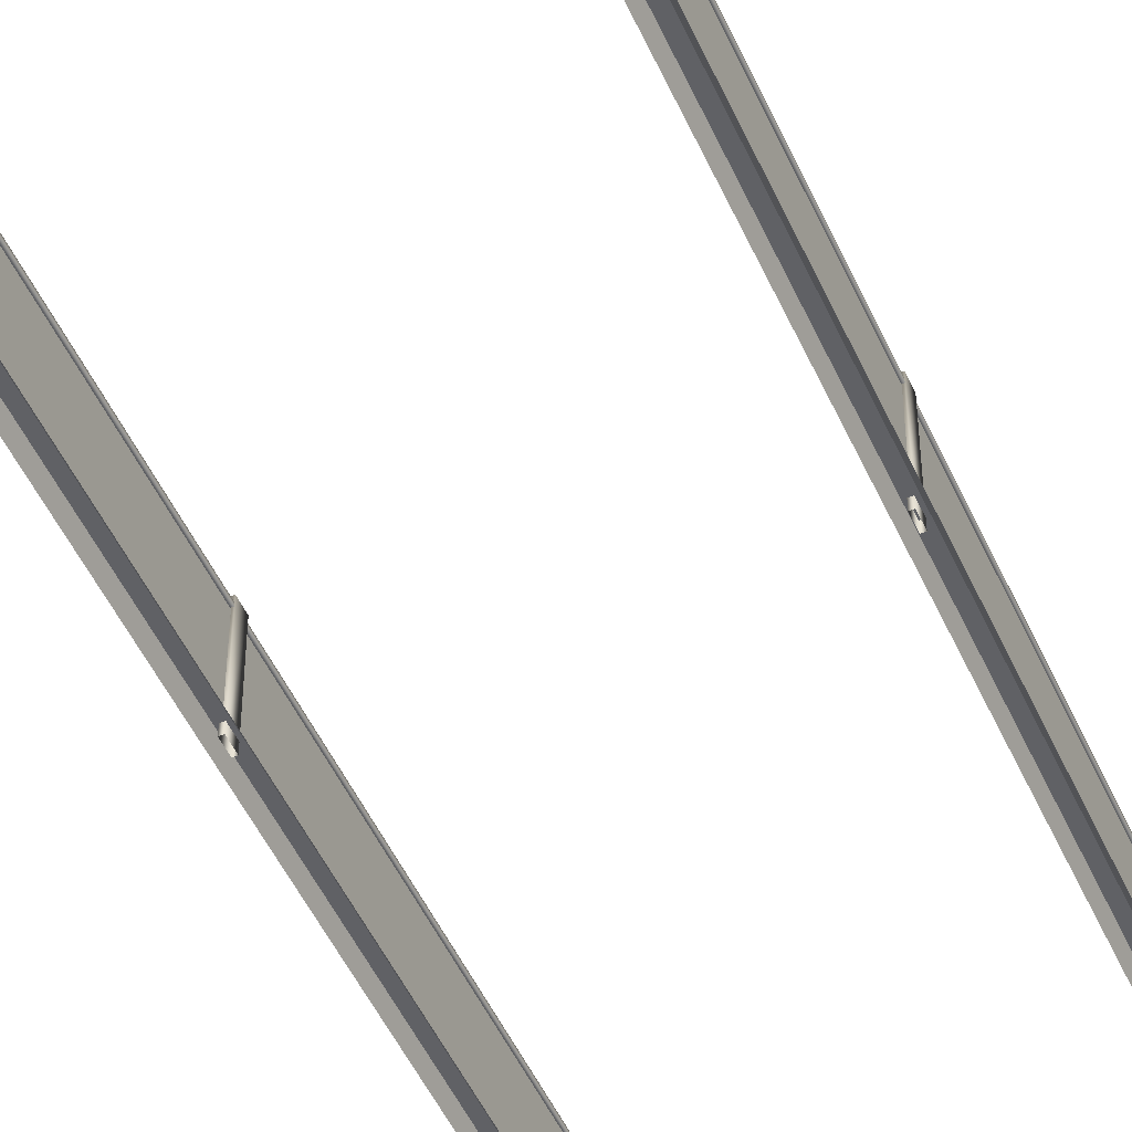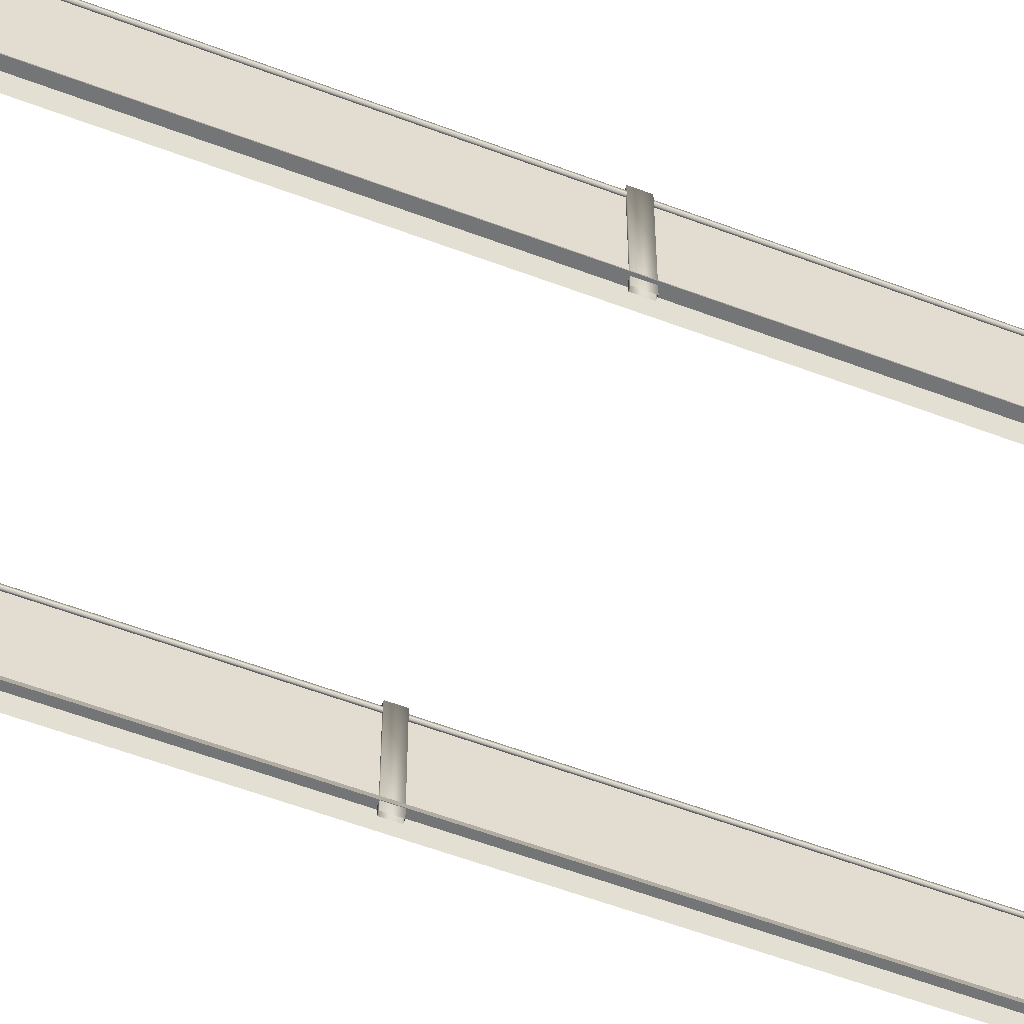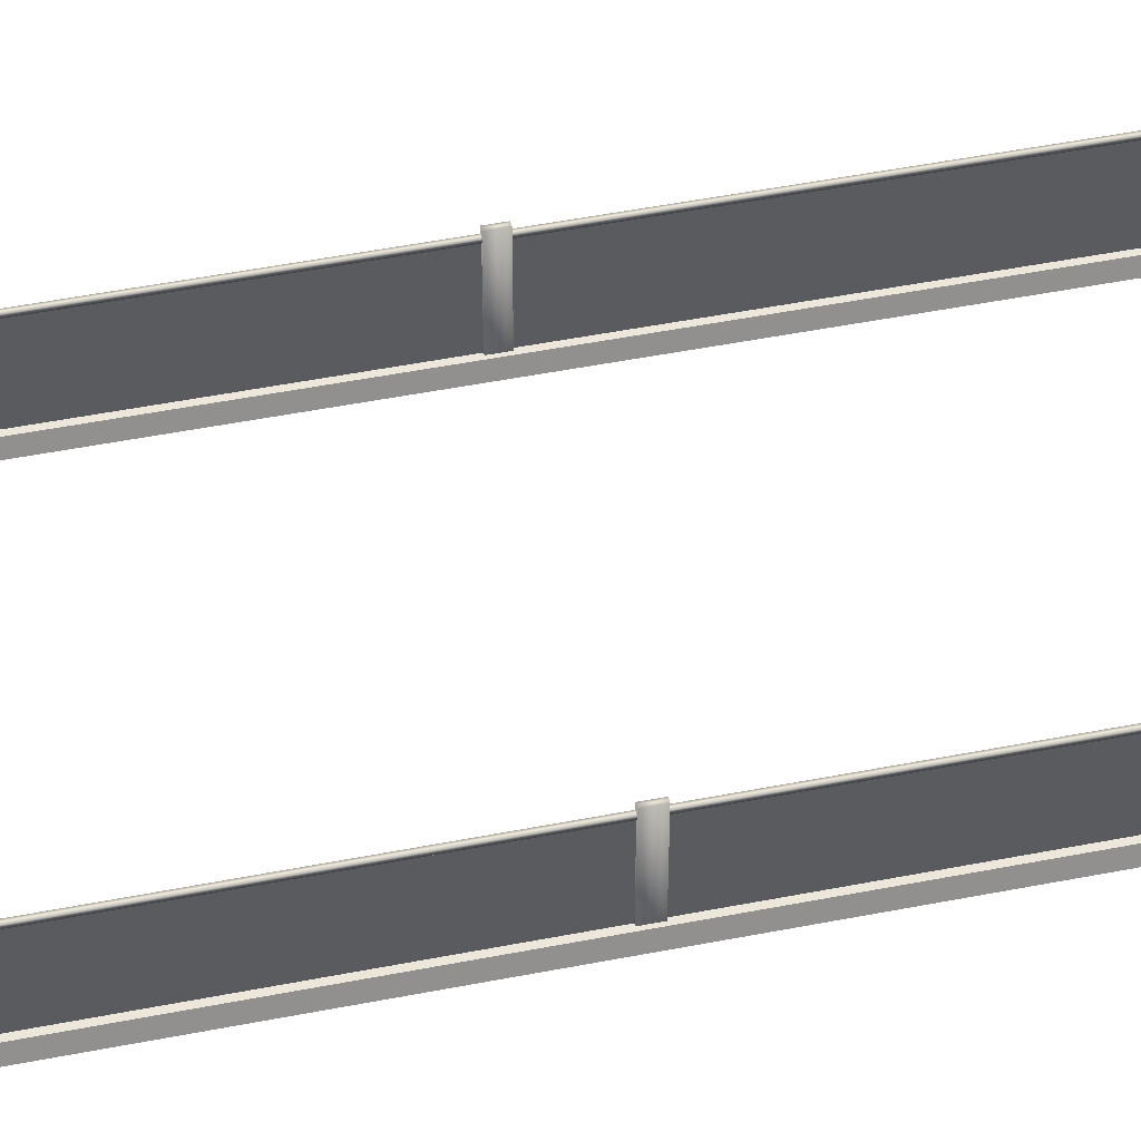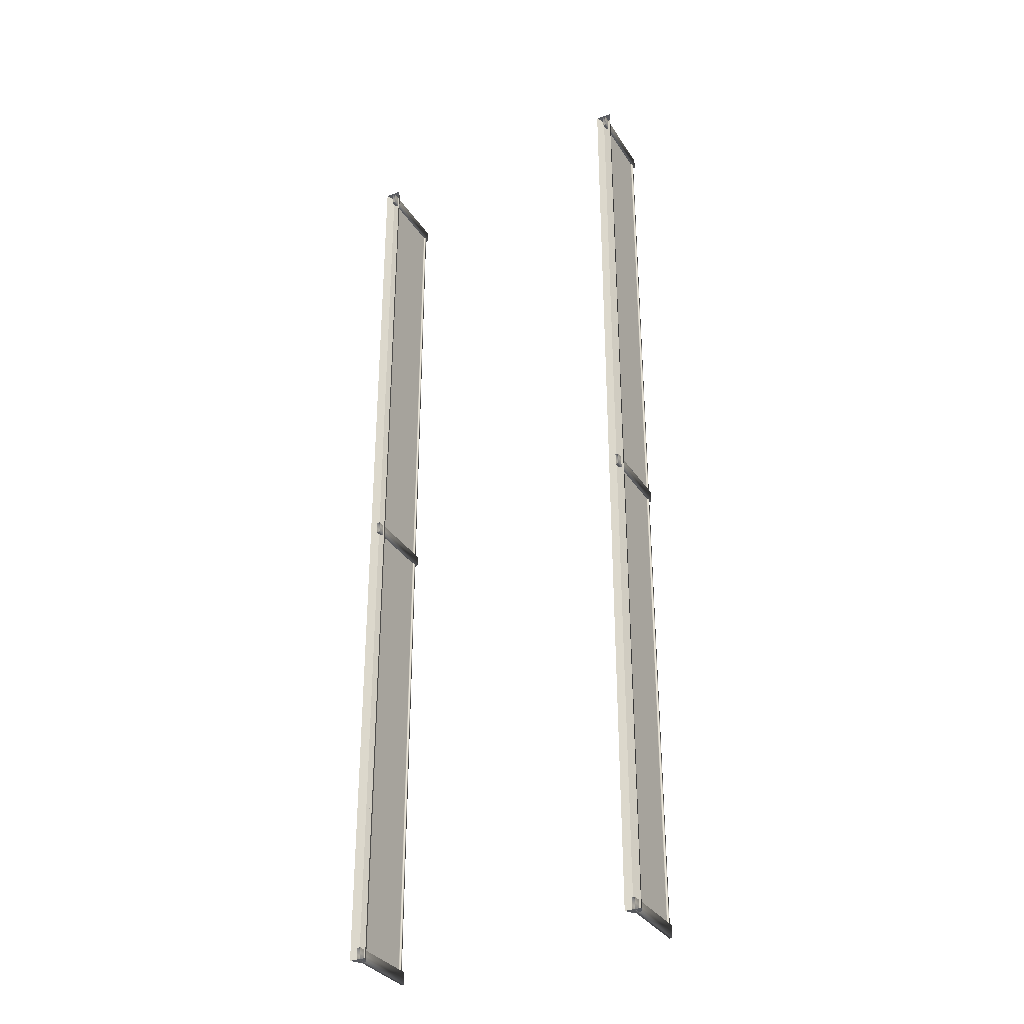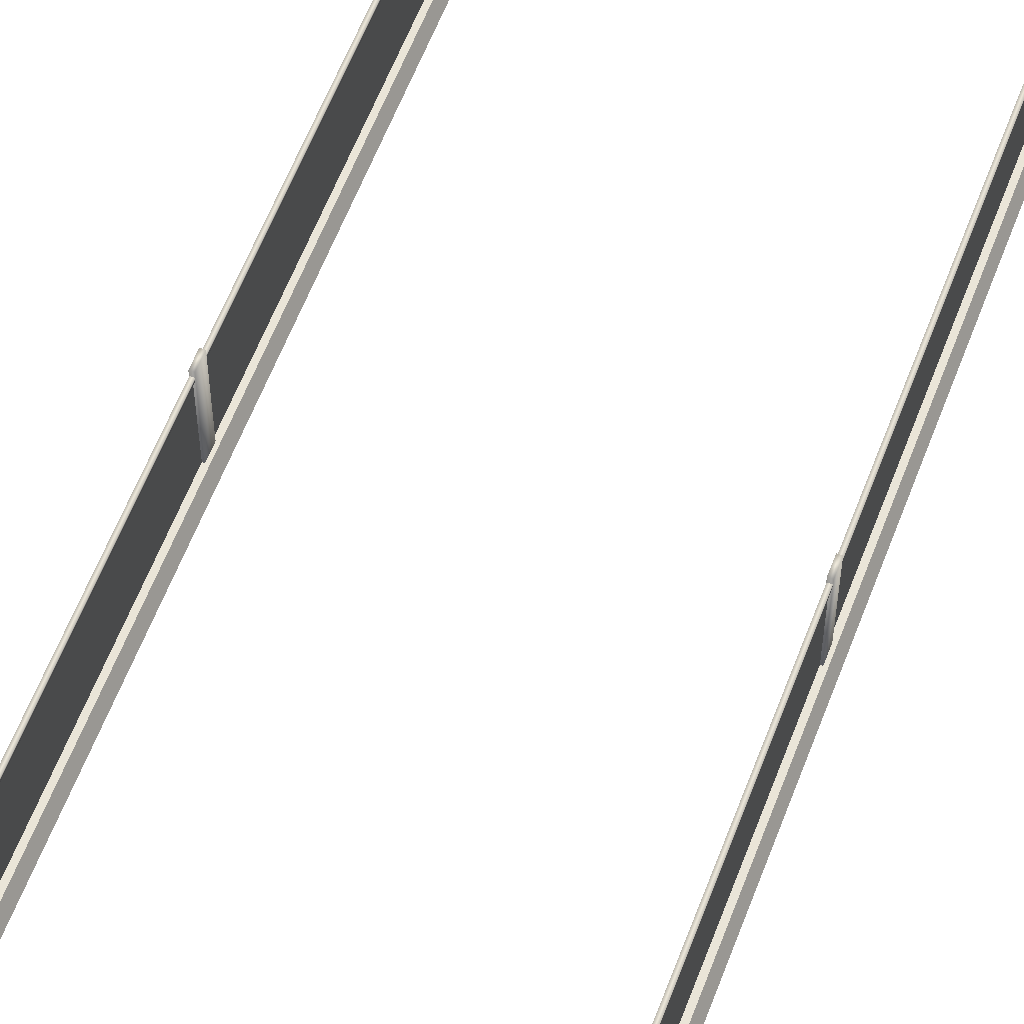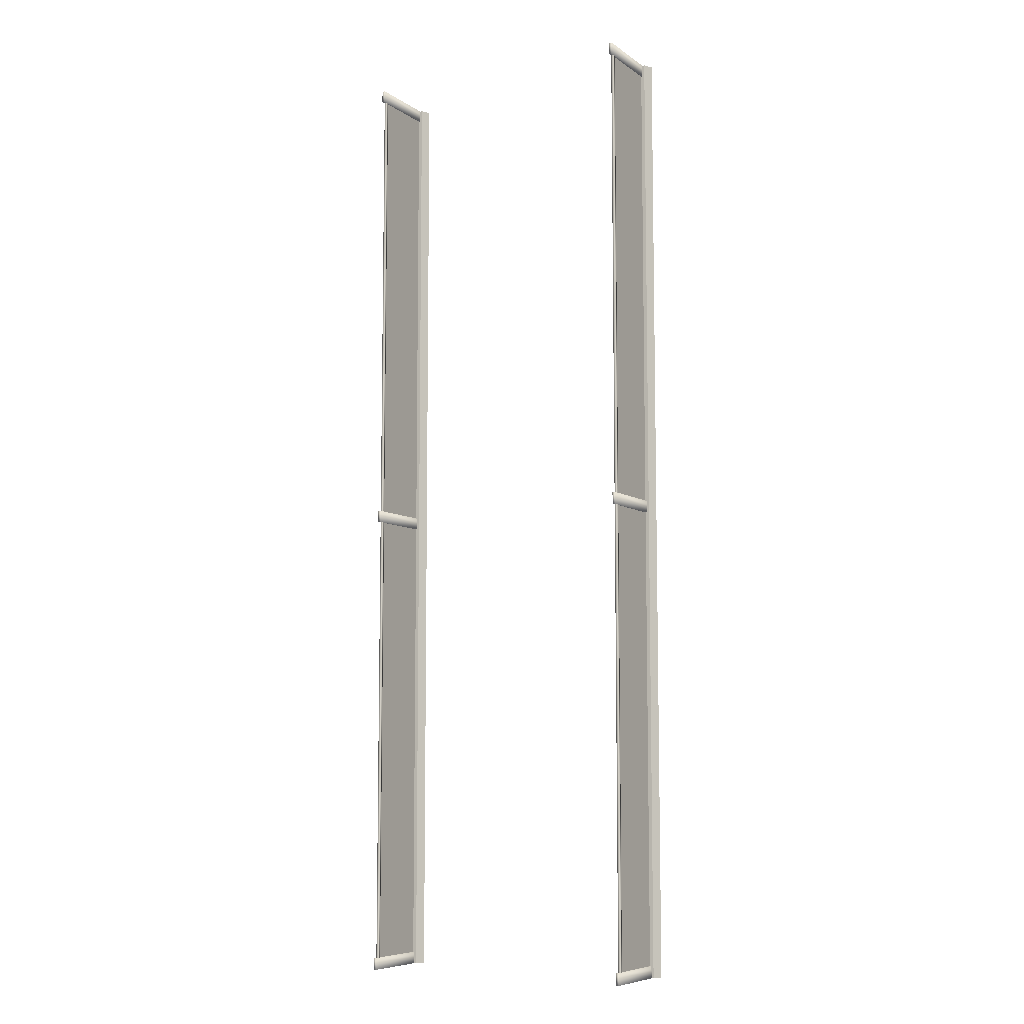
<metadata>
{"format":"obj","ext":"obj","renderer":"f3d","projection":"perspective","resolution":1024,"background":"white","views":[{"elev":-49.3,"azim":23.5,"up":"+Y"},{"elev":-56.5,"azim":68.3,"up":"+Y"},{"elev":51.6,"azim":78.1,"up":"+Y"},{"elev":-32.7,"azim":27.6,"up":"+Z"},{"elev":59.5,"azim":-159.3,"up":"+Y"},{"elev":-7.8,"azim":-150.4,"up":"+Z"}]}
</metadata>
<code>
v  -4.874 0.05 -0
v  -4.874 0.05 5.333
v  -4.724 0.35 5.333
v  -4.724 0.35 -0
v  -4.874 0.05 10.67
v  -4.724 0.35 10.67
v  -4.874 0.05 16
v  -4.724 0.35 16
v  -4.874 0.05 21.33
v  -4.724 0.35 21.33
v  -4.874 0.05 26.67
v  -4.724 0.35 26.67
v  -4.874 0.05 32
v  -4.724 0.35 32
v  -4.324 0.05 32
v  -4.474 0.35 32
v  -4.324 0.05 26.67
v  -4.474 0.35 26.67
v  -4.324 0.05 21.33
v  -4.474 0.35 21.33
v  -4.324 0.05 16
v  -4.474 0.35 16
v  -4.324 0.05 10.67
v  -4.474 0.35 10.67
v  -4.324 0.05 5.333
v  -4.474 0.35 5.333
v  -4.324 0.05 -0
v  -4.474 0.35 -0
v  -4.599 0.35 5.333
v  -4.599 2.55 5.333
v  -4.599 2.55 -0
v  -4.599 0.35 -0
v  -4.599 0.35 10.67
v  -4.599 2.55 10.67
v  -4.599 0.35 16
v  -4.599 2.55 16
v  -4.599 0.35 21.33
v  -4.599 2.55 21.33
v  -4.599 0.35 26.67
v  -4.599 2.55 26.67
v  -4.599 0.35 32
v  -4.599 2.55 32
v  -4.554 2.58 -0
v  -4.554 2.58 5.333
v  -4.645 2.58 5.333
v  -4.645 2.58 -0
v  -4.554 2.58 10.67
v  -4.645 2.58 10.67
v  -4.554 2.58 16
v  -4.645 2.58 16
v  -4.554 2.58 21.33
v  -4.645 2.58 21.33
v  -4.554 2.58 26.67
v  -4.645 2.58 26.67
v  -4.554 2.58 32
v  -4.645 2.58 32
v  -4.554 2.67 -0
v  -4.645 2.67 -0
v  -4.645 2.67 5.333
v  -4.554 2.67 5.333
v  -4.645 2.67 10.67
v  -4.554 2.67 10.67
v  -4.645 2.67 16
v  -4.554 2.67 16
v  -4.645 2.67 21.33
v  -4.554 2.67 21.33
v  -4.645 2.67 26.67
v  -4.554 2.67 26.67
v  -4.645 2.67 32
v  -4.554 2.67 32
v  -4.549 0.0979 -0.0004
v  -4.649 0.0979 -0.0004
v  -4.649 2.819 -0.0004
v  -4.549 2.819 -0.0004
v  -4.649 0.0979 0.399
v  -4.649 2.819 0.399
v  -4.549 0.0979 0.399
v  -4.549 2.819 0.399
v  -4.549 0.0979 15.79
v  -4.649 0.0979 15.79
v  -4.649 2.819 15.79
v  -4.549 2.819 15.79
v  -4.649 0.0979 16.19
v  -4.649 2.819 16.19
v  -4.549 0.0979 16.19
v  -4.549 2.819 16.19
v  -4.549 0.0979 31.6
v  -4.649 0.0979 31.6
v  -4.649 2.819 31.6
v  -4.549 2.819 31.6
v  -4.649 0.0979 32
v  -4.649 2.819 32
v  -4.549 0.0979 32
v  -4.549 2.819 32
v  4.576 0.05 32
v  5.126 0.05 32
v  4.976 0.35 32
v  4.726 0.35 32
v  5.126 0.05 26.67
v  4.976 0.35 26.67
v  5.126 0.05 21.33
v  4.976 0.35 21.33
v  5.126 0.05 16
v  4.976 0.35 16
v  5.126 0.05 10.67
v  4.976 0.35 10.67
v  5.126 0.05 5.333
v  4.976 0.35 5.333
v  5.126 0.05 -0
v  4.976 0.35 -0
v  4.576 0.05 -0
v  4.576 0.05 5.333
v  4.726 0.35 5.333
v  4.726 0.35 -0
v  4.576 0.05 10.67
v  4.726 0.35 10.67
v  4.576 0.05 16
v  4.726 0.35 16
v  4.576 0.05 21.33
v  4.726 0.35 21.33
v  4.576 0.05 26.67
v  4.726 0.35 26.67
v  4.851 0.35 26.67
v  4.851 2.55 26.67
v  4.851 2.55 32
v  4.851 0.35 32
v  4.851 0.35 21.33
v  4.851 2.55 21.33
v  4.851 0.35 16
v  4.851 2.55 16
v  4.851 0.35 10.67
v  4.851 2.55 10.67
v  4.851 0.35 5.333
v  4.851 2.55 5.333
v  4.851 0.35 -0
v  4.851 2.55 -0
v  4.806 2.58 32
v  4.806 2.58 26.67
v  4.895 2.58 26.67
v  4.895 2.58 32
v  4.806 2.58 21.33
v  4.895 2.58 21.33
v  4.806 2.58 16
v  4.895 2.58 16
v  4.806 2.58 10.67
v  4.895 2.58 10.67
v  4.806 2.58 5.333
v  4.895 2.58 5.333
v  4.806 2.58 -0
v  4.895 2.58 -0
v  4.806 2.67 32
v  4.895 2.67 32
v  4.895 2.67 26.67
v  4.806 2.67 26.67
v  4.895 2.67 21.33
v  4.806 2.67 21.33
v  4.895 2.67 16
v  4.806 2.67 16
v  4.895 2.67 10.67
v  4.806 2.67 10.67
v  4.895 2.67 5.333
v  4.806 2.67 5.333
v  4.895 2.67 -0
v  4.806 2.67 -0
v  4.801 0.0979 0.399
v  4.901 0.0979 0.399
v  4.901 2.819 0.399
v  4.801 2.819 0.399
v  4.901 0.0979 -0.0004
v  4.901 2.819 -0.0004
v  4.801 0.0979 -0.0004
v  4.801 2.819 -0.0004
v  4.801 0.0979 16.19
v  4.901 0.0979 16.19
v  4.901 2.819 16.19
v  4.801 2.819 16.19
v  4.901 0.0979 15.79
v  4.901 2.819 15.79
v  4.801 0.0979 15.79
v  4.801 2.819 15.79
v  4.801 0.0979 32
v  4.901 0.0979 32
v  4.901 2.819 32
v  4.801 2.819 32
v  4.901 0.0979 31.6
v  4.901 2.819 31.6
v  4.801 0.0979 31.6
v  4.801 2.819 31.6
g Ground_Station_Node_Fence_Steel
f 1 2 3
f 3 4 1
f 2 5 6
f 6 3 2
f 5 7 8
f 8 6 5
f 7 9 10
f 10 8 7
f 9 11 12
f 12 10 9
f 11 13 14
f 14 12 11
f 13 15 16
f 16 14 13
f 15 17 18
f 18 16 15
f 17 19 20
f 20 18 17
f 19 21 22
f 22 20 19
f 21 23 24
f 24 22 21
f 23 25 26
f 26 24 23
f 25 27 28
f 28 26 25
f 29 30 31
f 31 32 29
f 33 34 30
f 30 29 33
f 35 36 34
f 34 33 35
f 37 38 36
f 36 35 37
f 39 40 38
f 38 37 39
f 41 42 40
f 40 39 41
f 43 44 45
f 45 46 43
f 44 47 48
f 48 45 44
f 47 49 50
f 50 48 47
f 49 51 52
f 52 50 49
f 51 53 54
f 54 52 51
f 53 55 56
f 56 54 53
f 57 58 59
f 59 60 57
f 60 59 61
f 61 62 60
f 62 61 63
f 63 64 62
f 64 63 65
f 65 66 64
f 66 65 67
f 67 68 66
f 68 67 69
f 69 70 68
f 46 45 59
f 59 58 46
f 45 48 61
f 61 59 45
f 48 50 63
f 63 61 48
f 50 52 65
f 65 63 50
f 52 54 67
f 67 65 52
f 54 56 69
f 69 67 54
f 56 55 70
f 70 69 56
f 55 53 68
f 68 70 55
f 53 51 66
f 66 68 53
f 51 49 64
f 64 66 51
f 49 47 62
f 62 64 49
f 47 44 60
f 60 62 47
f 44 43 57
f 57 60 44
f 71 72 73
f 73 74 71
f 72 75 76
f 76 73 72
f 75 77 78
f 78 76 75
f 77 71 74
f 74 78 77
f 79 80 81
f 81 82 79
f 80 83 84
f 84 81 80
f 83 85 86
f 86 84 83
f 85 79 82
f 82 86 85
f 87 88 89
f 89 90 87
f 88 91 92
f 92 89 88
f 91 93 94
f 94 92 91
f 93 87 90
f 90 94 93
f 29 32 31
f 31 30 29
f 33 29 30
f 30 34 33
f 35 33 34
f 34 36 35
f 37 35 36
f 36 38 37
f 39 37 38
f 38 40 39
f 41 39 40
f 40 42 41
f 95 96 97
f 97 98 95
f 96 99 100
f 100 97 96
f 99 101 102
f 102 100 99
f 101 103 104
f 104 102 101
f 103 105 106
f 106 104 103
f 105 107 108
f 108 106 105
f 107 109 110
f 110 108 107
f 111 112 113
f 113 114 111
f 112 115 116
f 116 113 112
f 115 117 118
f 118 116 115
f 117 119 120
f 120 118 117
f 119 121 122
f 122 120 119
f 121 95 98
f 98 122 121
f 123 124 125
f 125 126 123
f 127 128 124
f 124 123 127
f 129 130 128
f 128 127 129
f 131 132 130
f 130 129 131
f 133 134 132
f 132 131 133
f 135 136 134
f 134 133 135
f 137 138 139
f 139 140 137
f 138 141 142
f 142 139 138
f 141 143 144
f 144 142 141
f 143 145 146
f 146 144 143
f 145 147 148
f 148 146 145
f 147 149 150
f 150 148 147
f 151 152 153
f 153 154 151
f 154 153 155
f 155 156 154
f 156 155 157
f 157 158 156
f 158 157 159
f 159 160 158
f 160 159 161
f 161 162 160
f 162 161 163
f 163 164 162
f 137 140 152
f 152 151 137
f 140 139 153
f 153 152 140
f 139 142 155
f 155 153 139
f 142 144 157
f 157 155 142
f 144 146 159
f 159 157 144
f 146 148 161
f 161 159 146
f 148 150 163
f 163 161 148
f 149 147 162
f 162 164 149
f 147 145 160
f 160 162 147
f 145 143 158
f 158 160 145
f 143 141 156
f 156 158 143
f 141 138 154
f 154 156 141
f 138 137 151
f 151 154 138
f 165 166 167
f 167 168 165
f 166 169 170
f 170 167 166
f 169 171 172
f 172 170 169
f 171 165 168
f 168 172 171
f 173 174 175
f 175 176 173
f 174 177 178
f 178 175 174
f 177 179 180
f 180 178 177
f 179 173 176
f 176 180 179
f 181 182 183
f 183 184 181
f 182 185 186
f 186 183 182
f 185 187 188
f 188 186 185
f 187 181 184
f 184 188 187
f 123 126 125
f 125 124 123
f 127 123 124
f 124 128 127
f 129 127 128
f 128 130 129
f 131 129 130
f 130 132 131
f 133 131 132
f 132 134 133
f 135 133 134
f 134 136 135
f 98 97 100
f 100 122 98
f 28 4 3
f 3 26 28
f 113 108 110
f 110 114 113
f 26 3 6
f 6 24 26
f 116 106 108
f 108 113 116
f 24 6 8
f 8 22 24
f 118 104 106
f 106 116 118
f 22 8 10
f 10 20 22
f 120 102 104
f 104 118 120
f 20 10 12
f 12 18 20
f 122 100 102
f 102 120 122
f 18 12 14
f 14 16 18
f 74 73 76
f 76 78 74
f 82 81 84
f 84 86 82
f 90 89 92
f 92 94 90
f 168 167 170
f 170 172 168
f 176 175 178
f 178 180 176
f 184 183 186
f 186 188 184
f 111 114 110
f 110 109 111
f 1 4 28
f 28 27 1

</code>
